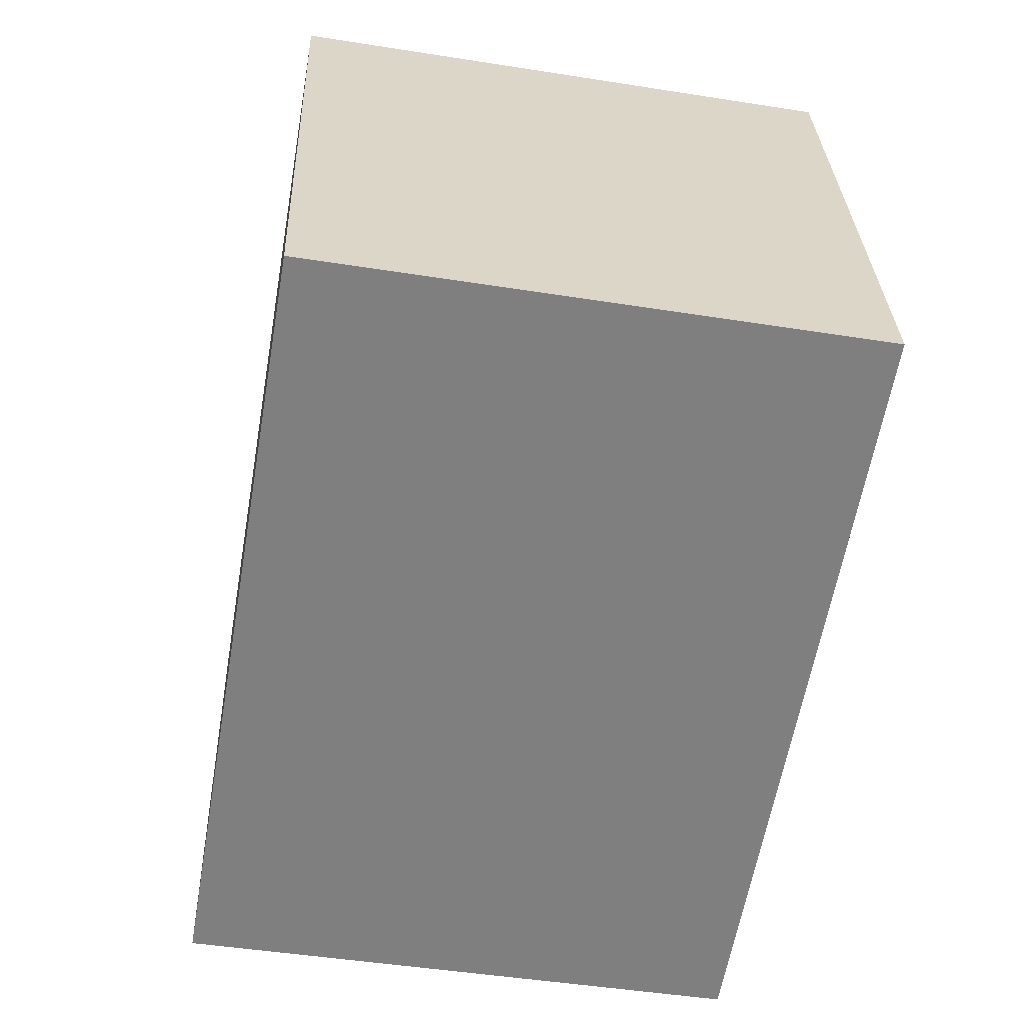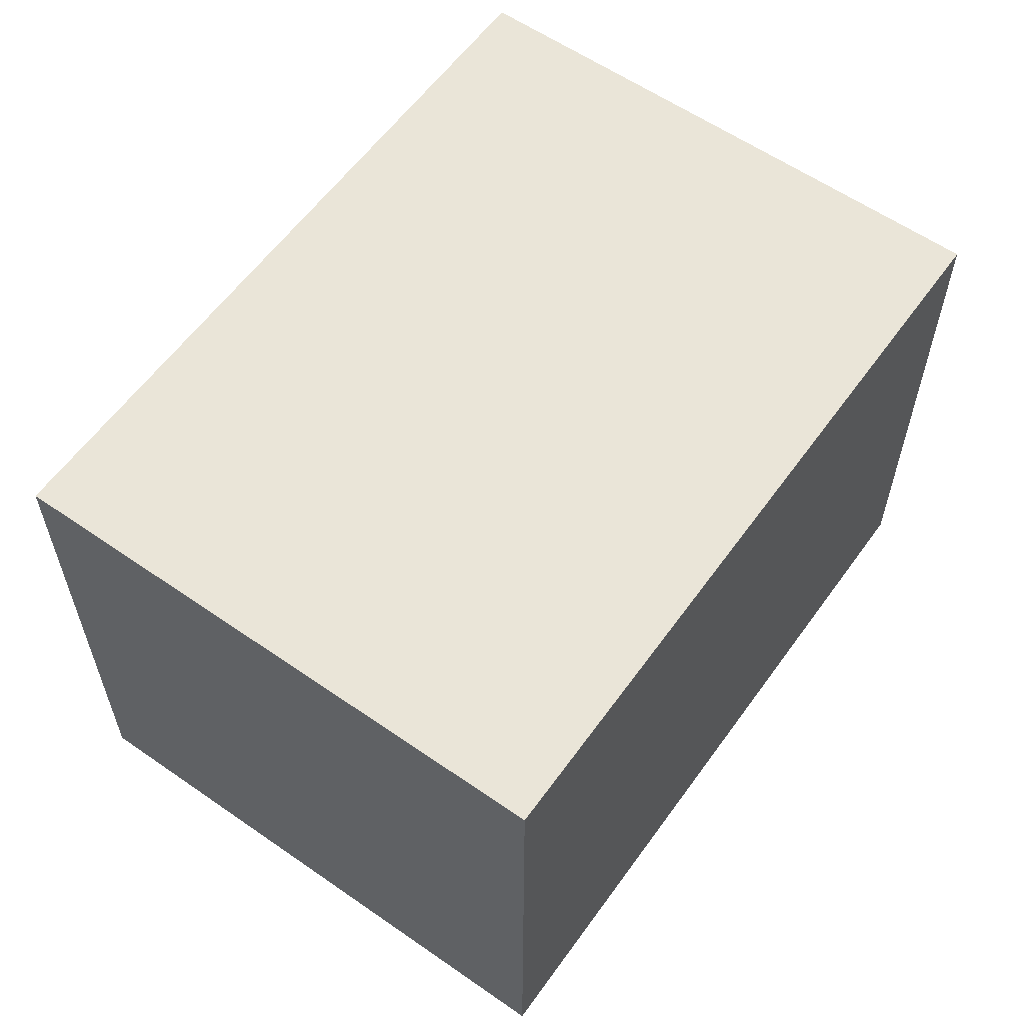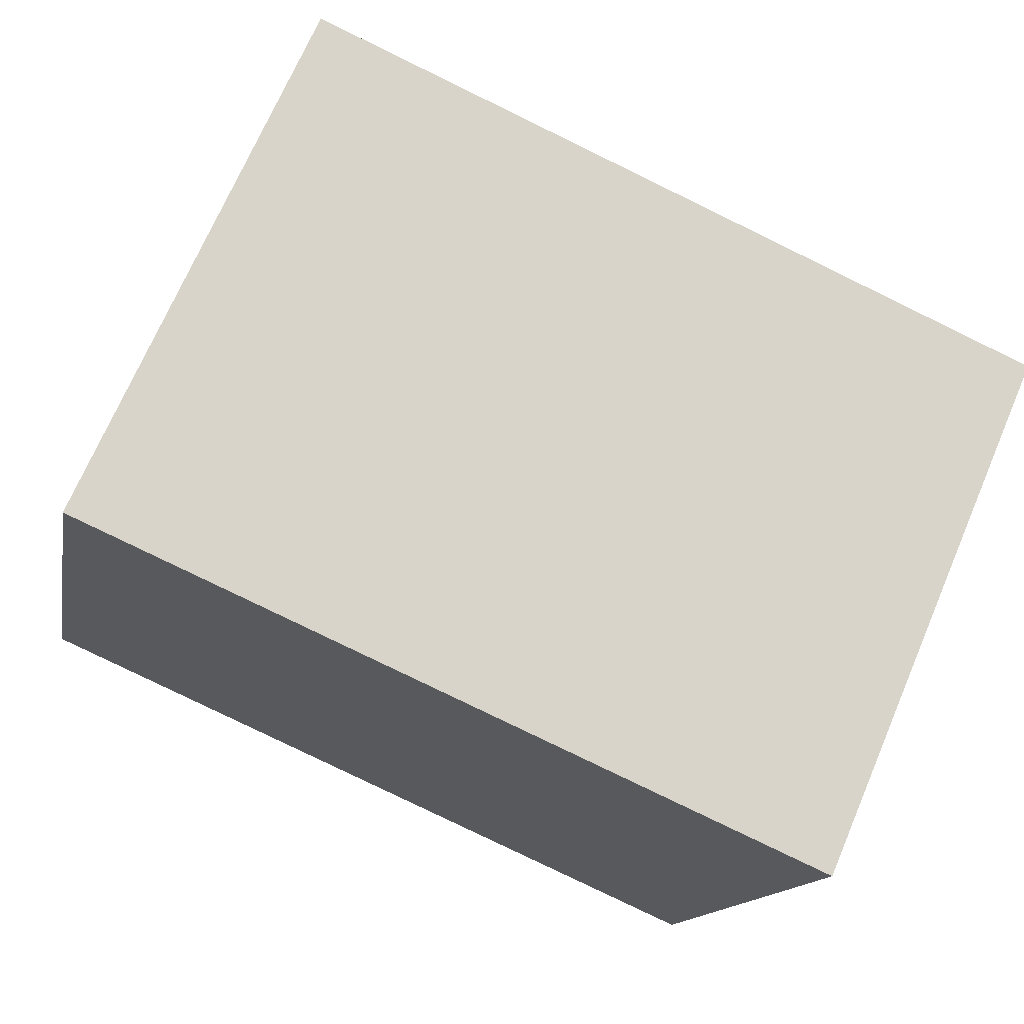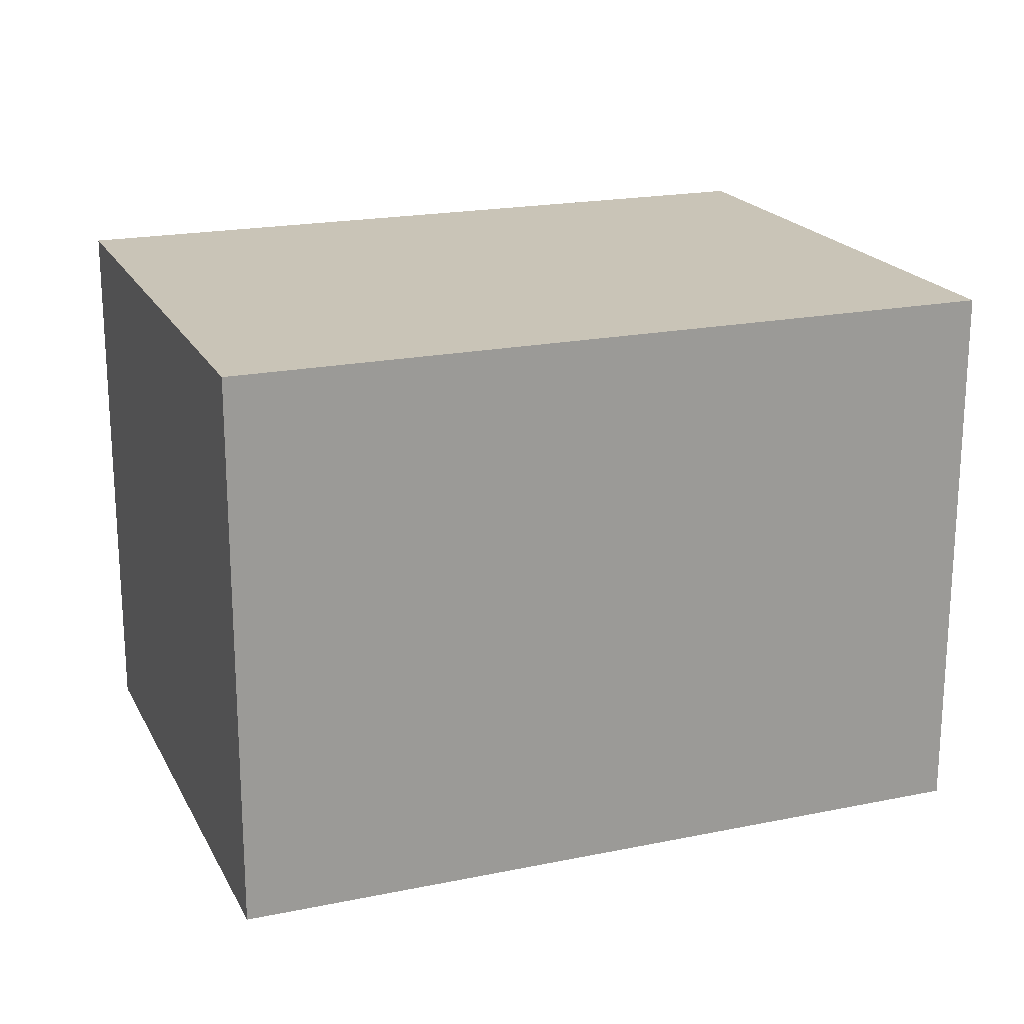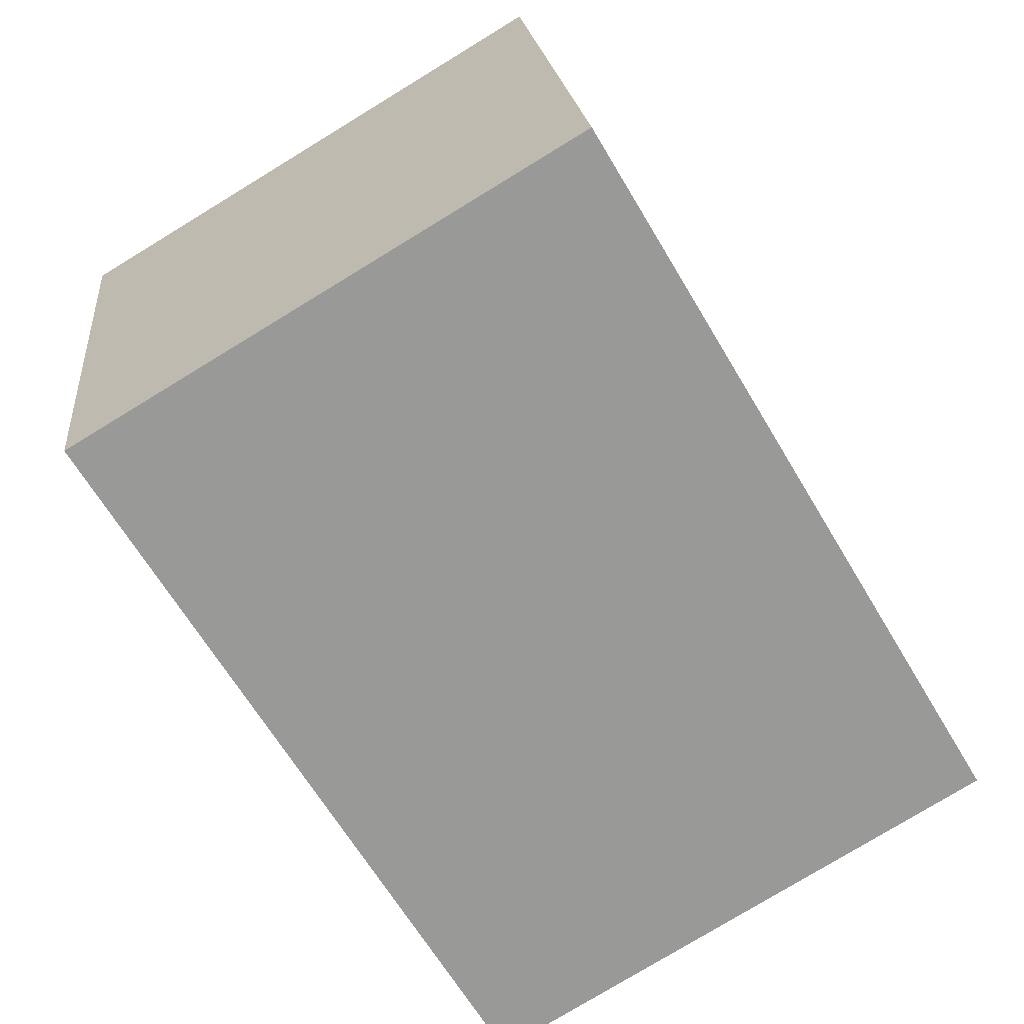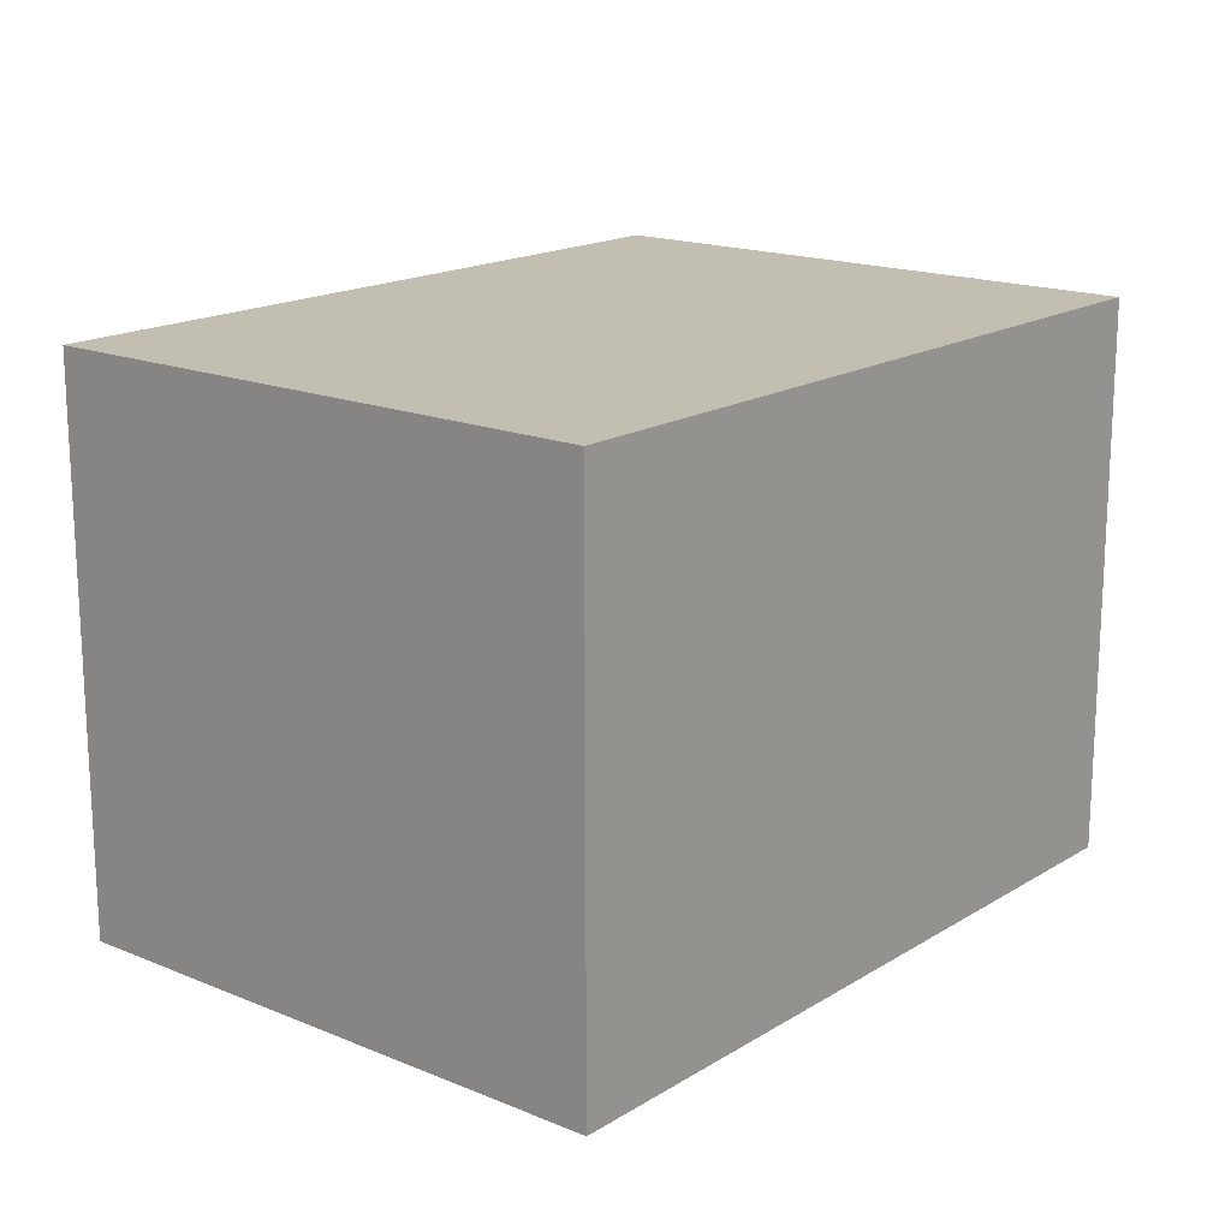
<metadata>
{"format":"obj","ext":"obj","renderer":"f3d","projection":"perspective","resolution":1024,"background":"white","views":[{"elev":-48.1,"azim":-100.0,"up":"+Z"},{"elev":59.2,"azim":137.3,"up":"+Y"},{"elev":70.7,"azim":23.2,"up":"+Z"},{"elev":19.9,"azim":171.0,"up":"+Y"},{"elev":-78.5,"azim":121.3,"up":"+Z"},{"elev":17.1,"azim":-38.7,"up":"+Y"}]}
</metadata>
<code>
v  0 2.396 1.467e-16
v  3.805 2.396 1.782
v  3.291 2.396 -0.686
v  0.514 2.396 2.468
v  3.291 4.201e-17 -0.686
v  0 0 0
v  0.514 -1.511e-16 2.468
v  3.805 -1.091e-16 1.782
g defaultobject
f 1 2 3
f 2 1 4
f 5 1 3
f 1 5 6
f 6 4 1
f 4 6 7
f 7 2 4
f 2 7 8
f 8 3 2
f 3 8 5
f 8 6 5
f 6 8 7

</code>
